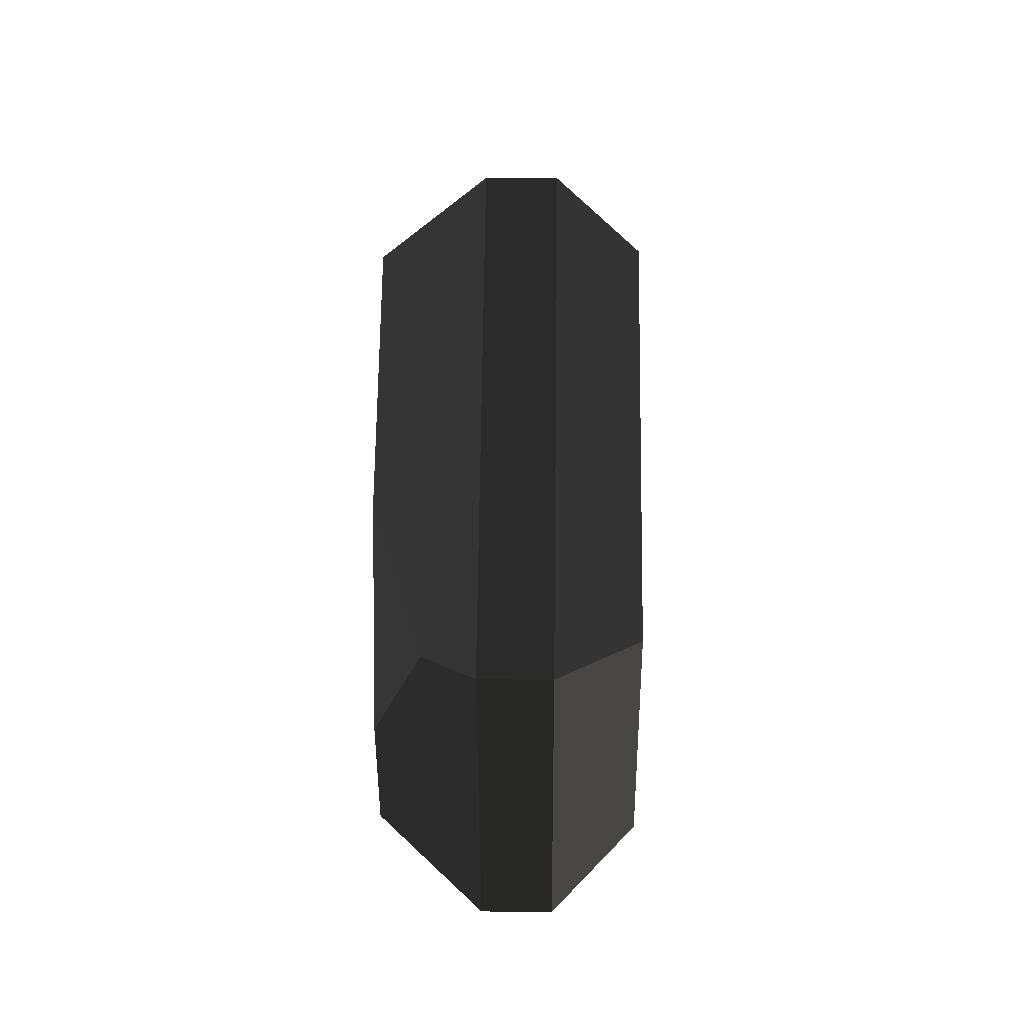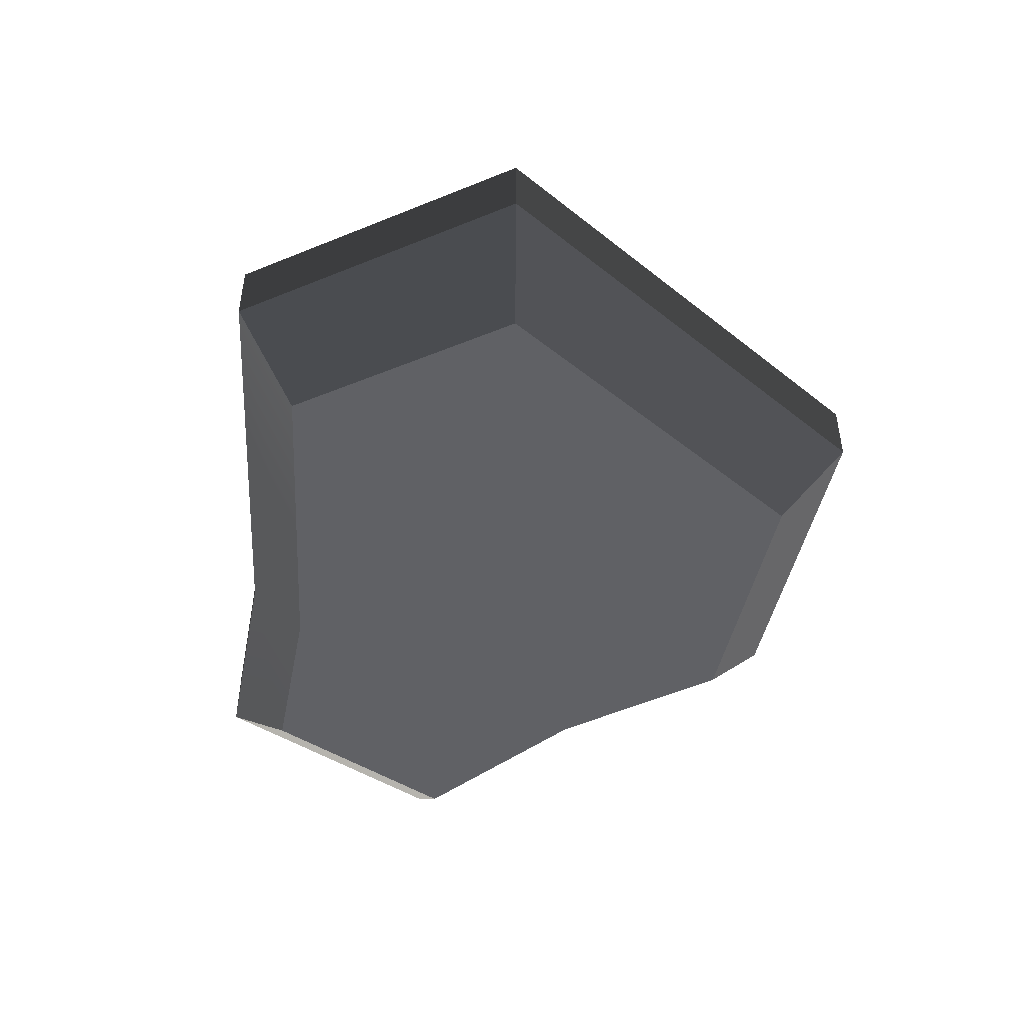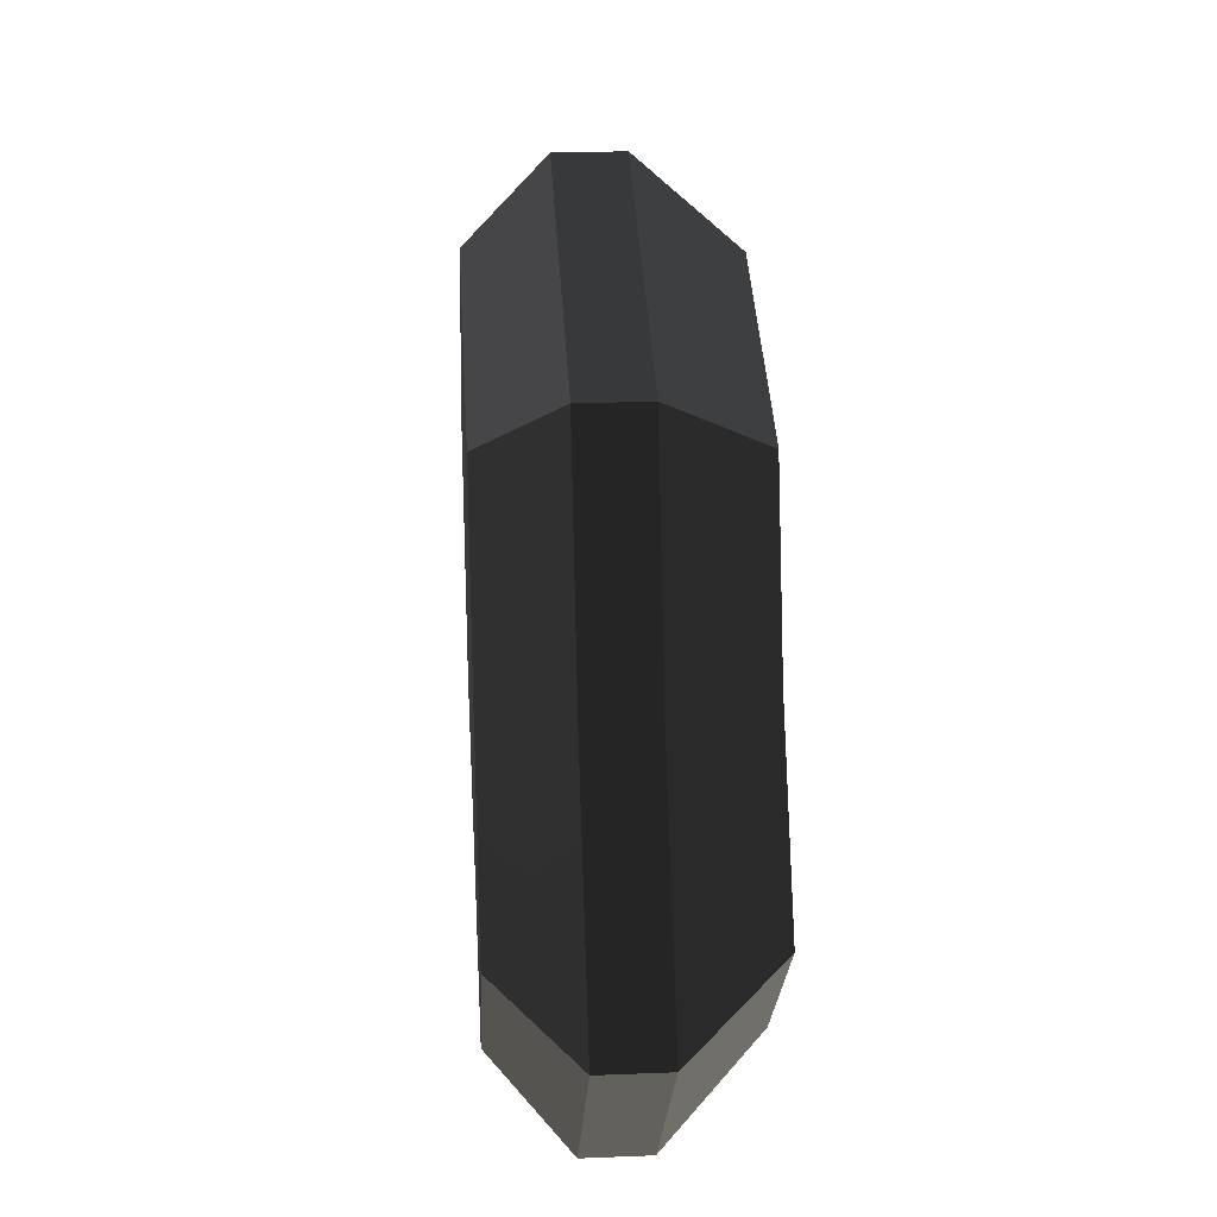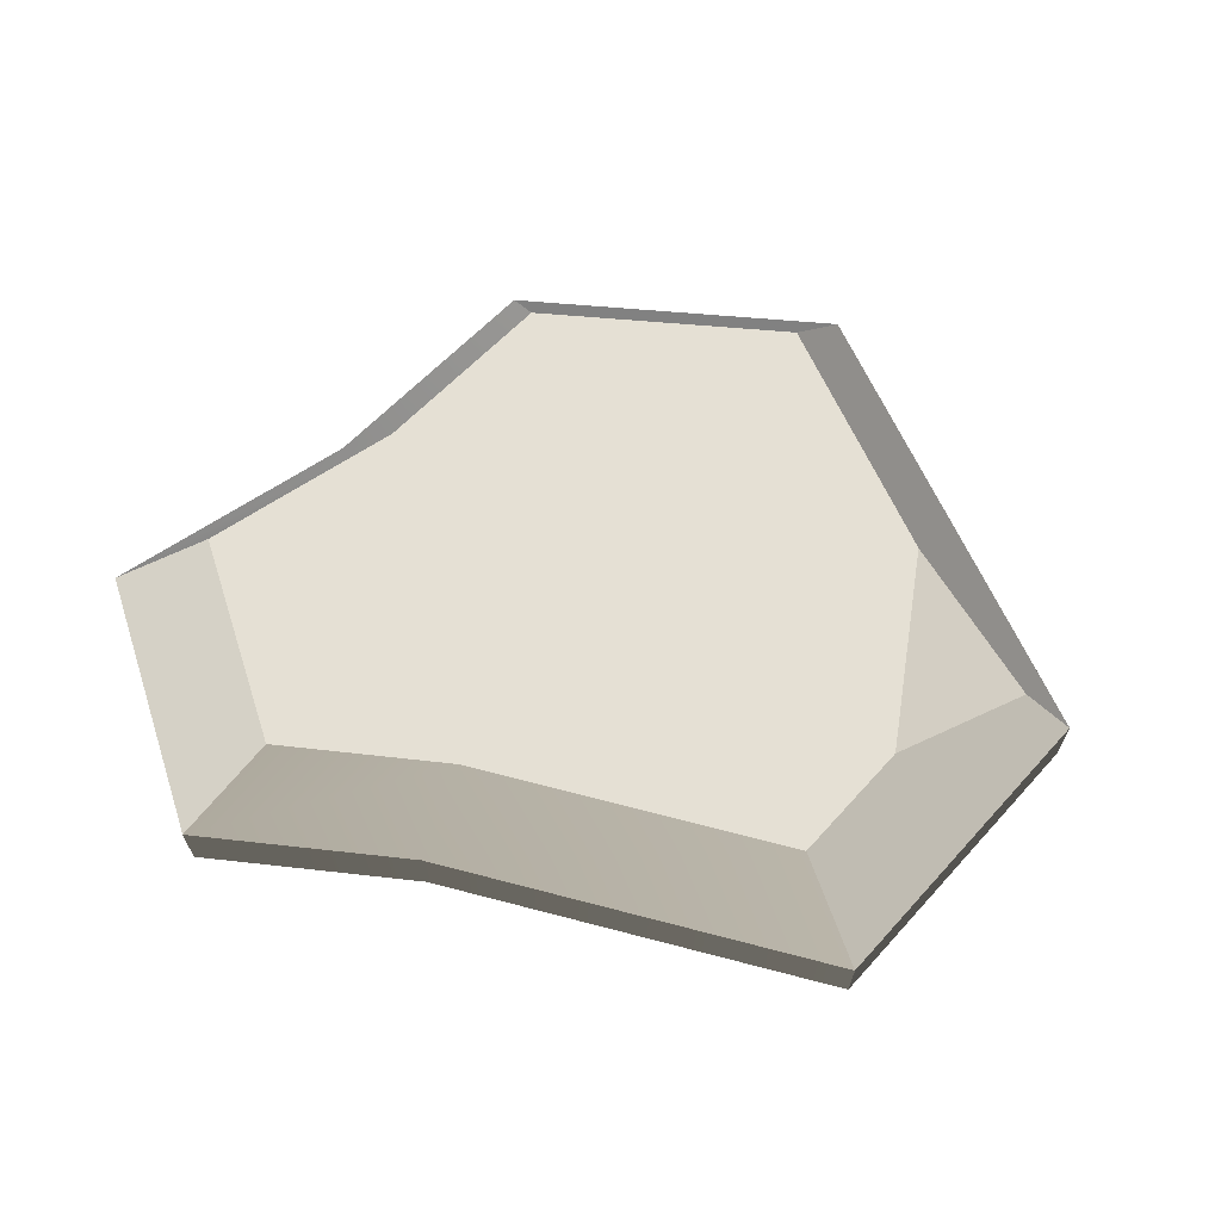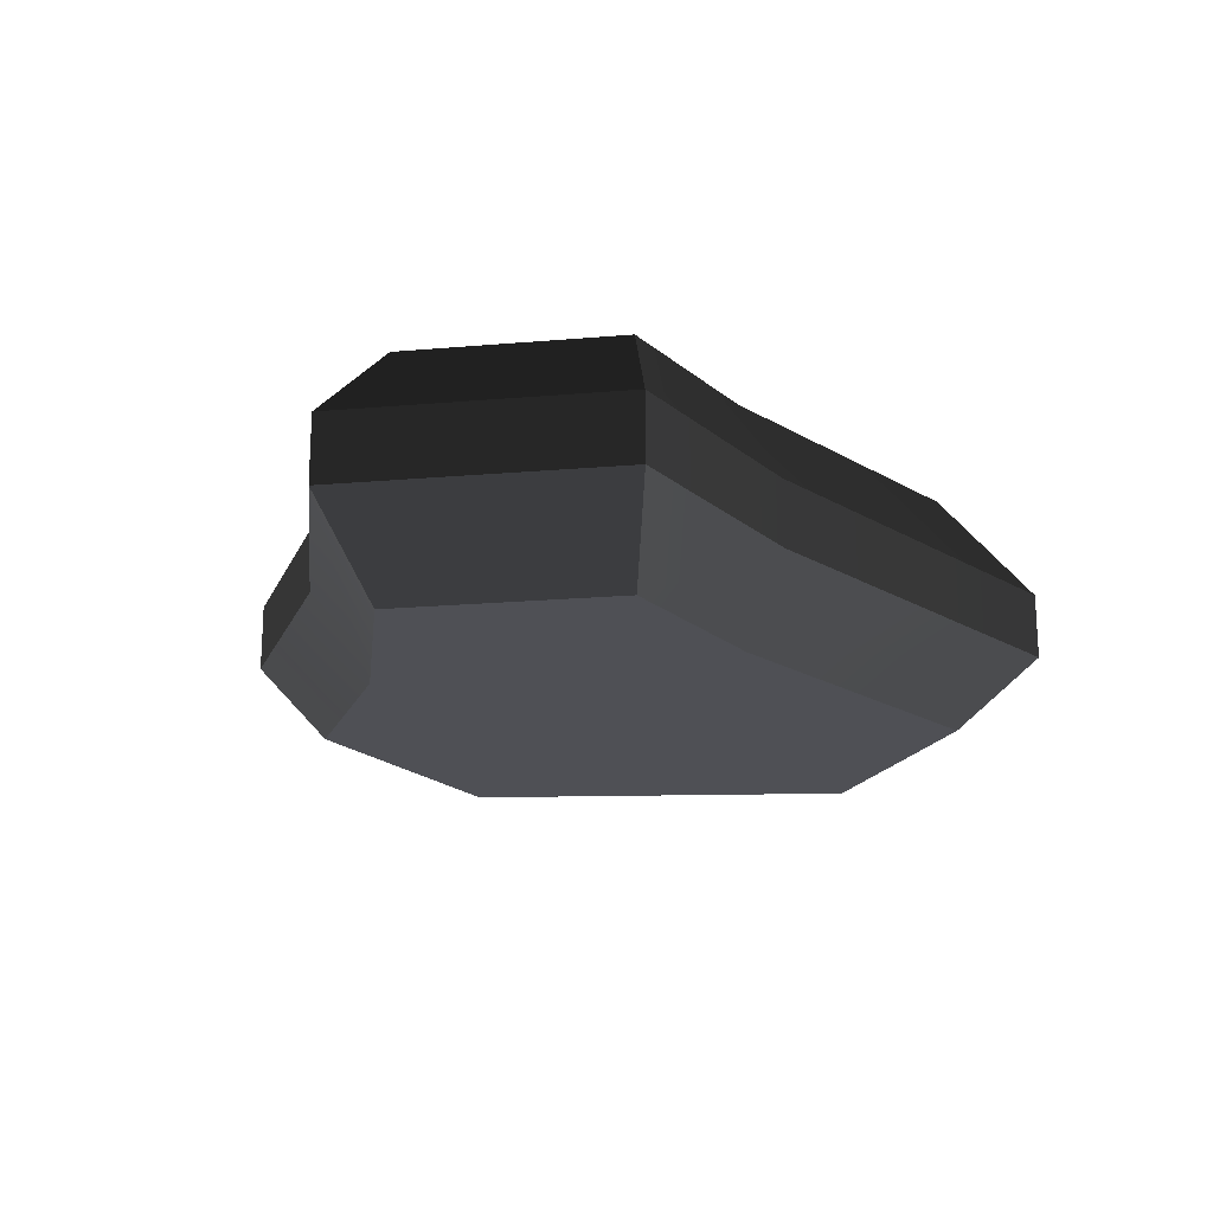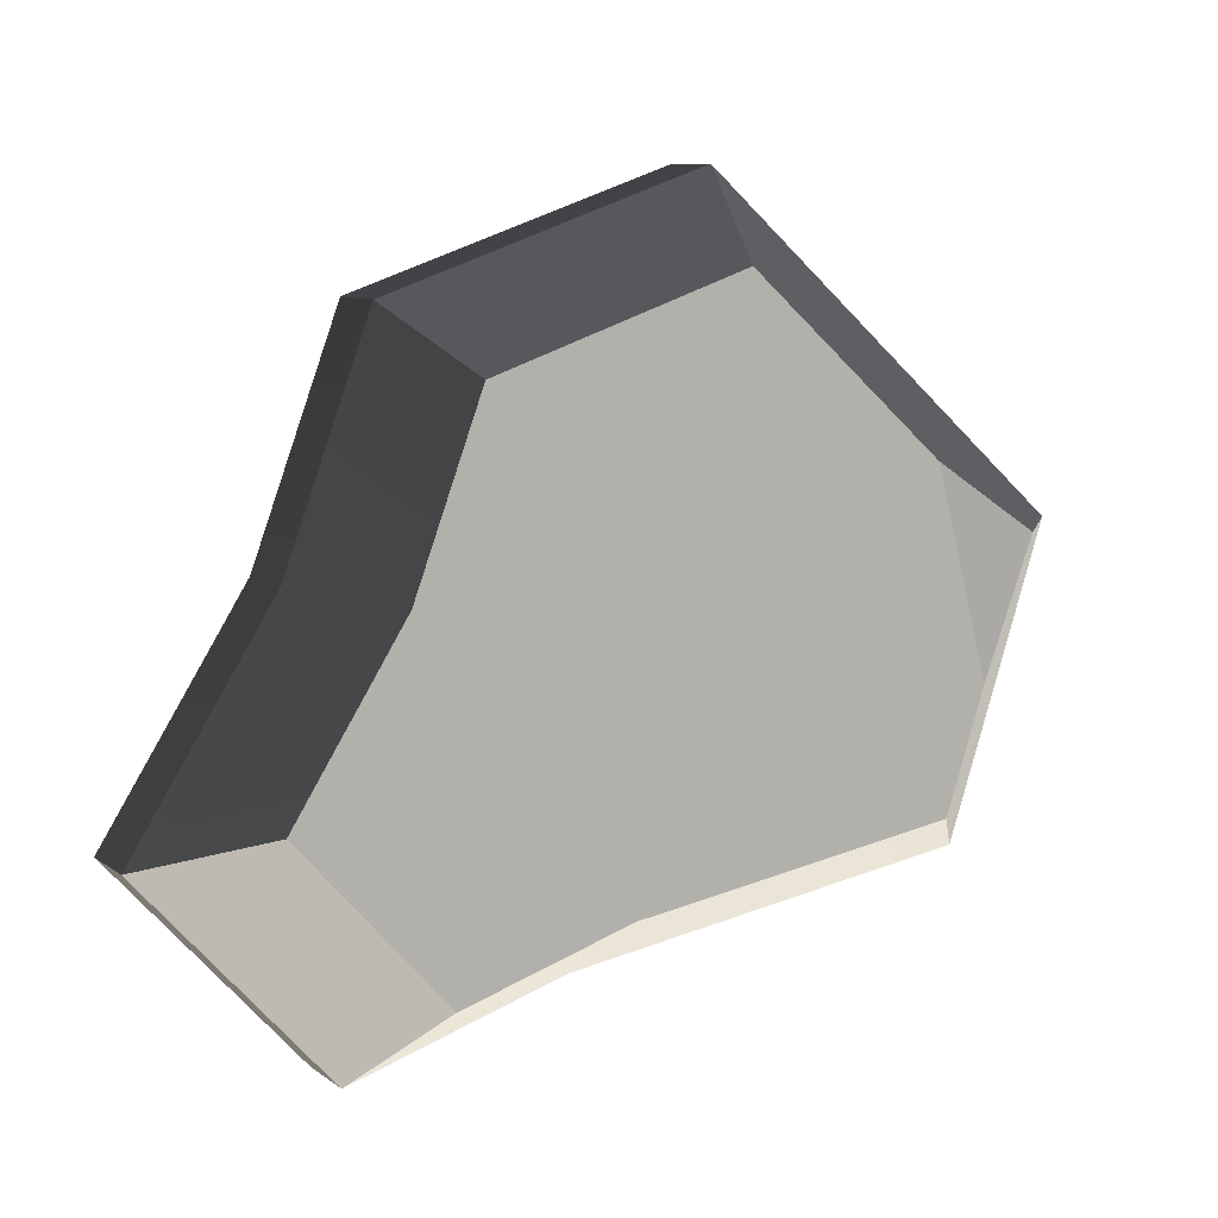
<metadata>
{"format":"obj","ext":"obj","renderer":"f3d","projection":"perspective","resolution":1024,"background":"white","views":[{"elev":24.9,"azim":-89.0,"up":"+Z"},{"elev":-47.8,"azim":-83.5,"up":"+Y"},{"elev":24.2,"azim":86.3,"up":"+Z"},{"elev":65.8,"azim":-156.1,"up":"+Y"},{"elev":-19.4,"azim":141.0,"up":"+Y"},{"elev":9.0,"azim":150.6,"up":"+Z"}]}
</metadata>
<code>
g rock_large5
v 0.6469 0.9381 -3.781
v 3.239 0.9381 -4.599
v 0.6469 1.732 -3.781
v 3.239 1.732 -4.599
v 5.477 0.9381 -2.099
v 5.477 1.732 -2.099
v -5.477 0.9381 0.6734
v -5.477 1.732 0.6734
v -1.05 0.9381 4.599
v -1.05 1.732 4.599
v 2.772 0.9381 3.288
v 2.772 1.732 3.288
v -4.269 1.732 -2.993
v -4.269 0.9381 -2.993
v 3.792 0.9381 0.549
v 3.792 1.732 0.549
v -4.875 2.327 0.5993
v -3.801 2.922 -0.9048
v -3.33 2.922 -2.335
v 2.162 2.922 2.564
v 2.958 2.922 0.4283
v -0.8192 2.922 3.587
v 2.527 2.922 -3.587
v 4.272 2.922 -1.637
v 0.5046 2.922 -2.949
v -3.146 2.922 1.524
v 2.218 0 2.63
v -0.8402 5.047e-15 3.679
v -4.382 2.605e-15 0.5387
v -3.416 2.605e-15 -2.395
v 0.5175 2.605e-15 -3.025
v 2.592 2.605e-15 -3.679
v 3.034 2.605e-15 0.4392
v 4.382 2.605e-15 -1.679
f 2 1 3
f 3 4 2
f 6 5 2
f 2 4 6
f 8 7 9
f 9 10 8
f 9 11 12
f 12 10 9
f 7 8 13
f 13 14 7
f 1 14 13
f 13 3 1
f 12 11 15
f 15 16 12
f 13 8 17
f 17 18 13
f 18 19 13
f 20 12 16
f 16 21 20
f 10 12 20
f 20 22 10
f 16 15 5
f 5 6 16
f 4 23 24
f 24 6 4
f 3 13 19
f 19 25 3
f 17 8 10
f 10 26 17
f 10 22 26
f 28 27 11
f 11 9 28
f 4 3 25
f 25 23 4
f 21 16 6
f 6 24 21
f 28 29 30
f 30 31 28
f 31 27 28
f 31 32 27
f 32 33 27
f 32 34 33
f 32 31 1
f 1 2 32
f 29 7 14
f 14 30 29
f 9 7 29
f 29 28 9
f 34 32 2
f 2 5 34
f 5 15 33
f 33 34 5
f 15 11 27
f 27 33 15
f 18 17 26
f 31 30 14
f 14 1 31
f 19 18 26
f 26 25 19
f 26 22 25
f 22 20 25
f 20 23 25
f 20 21 23
f 21 24 23

</code>
